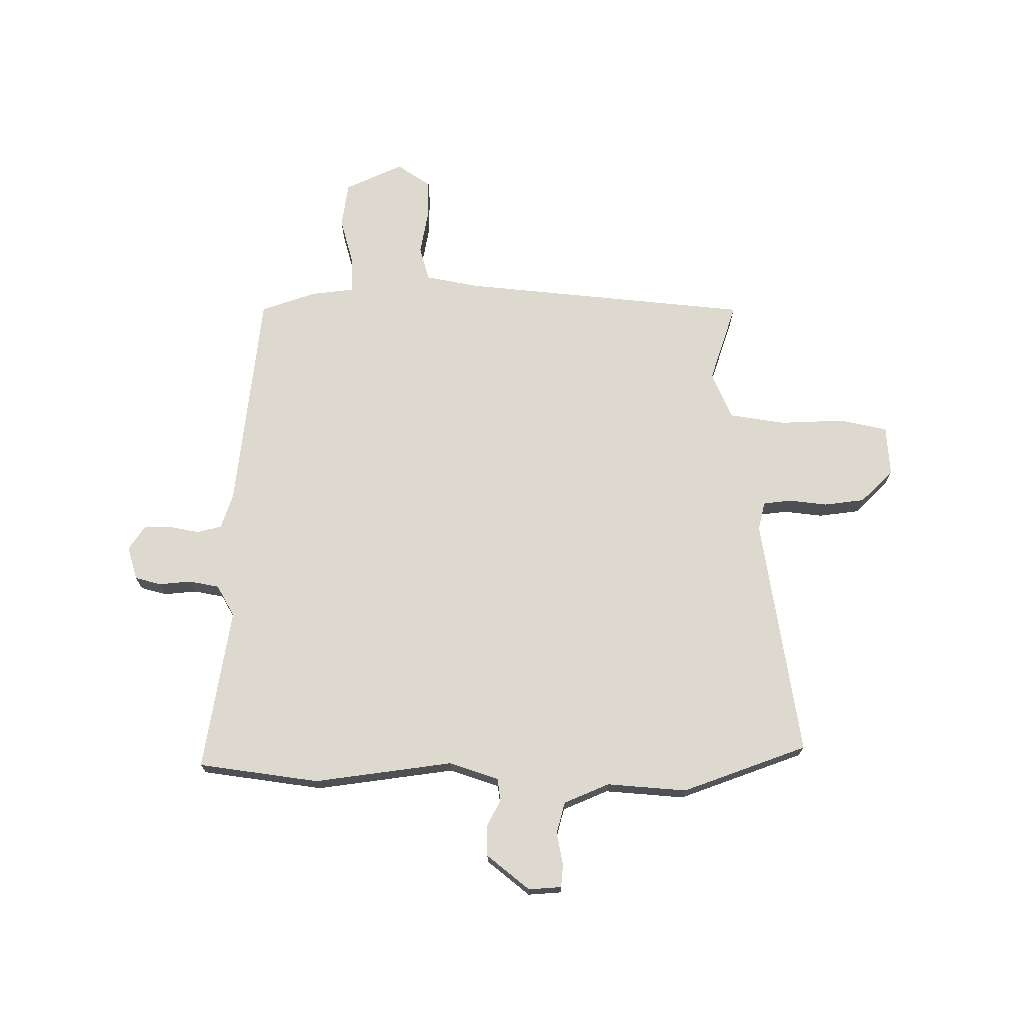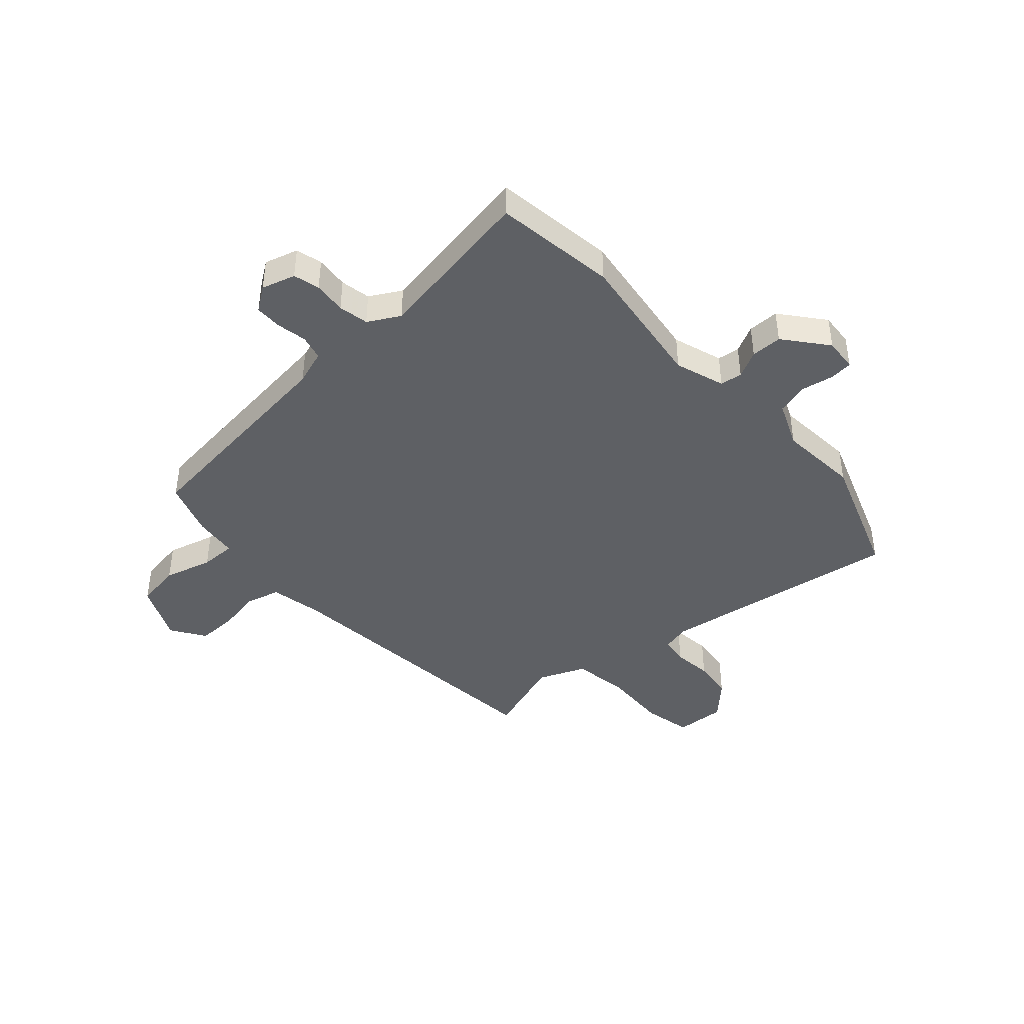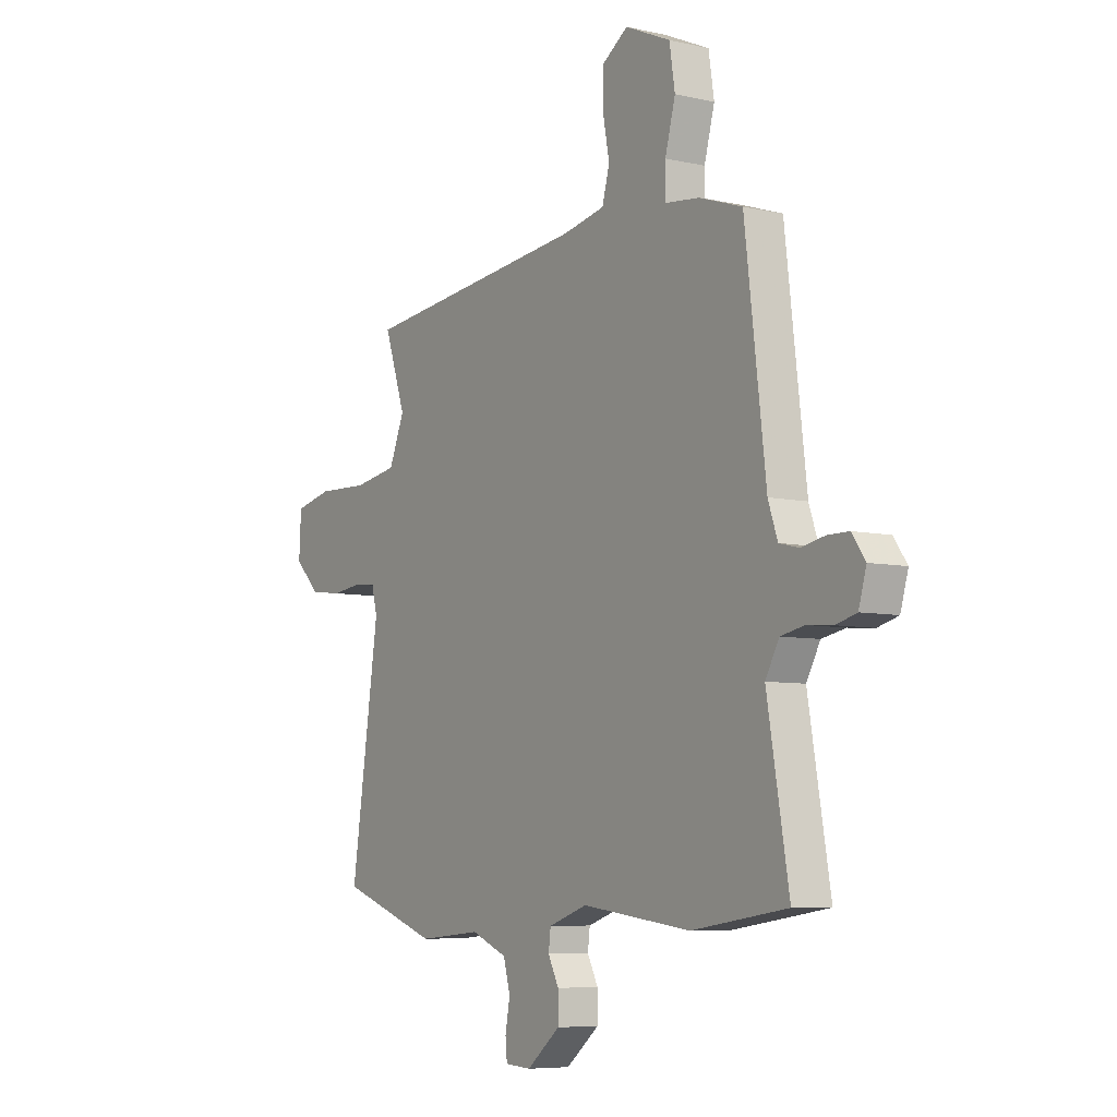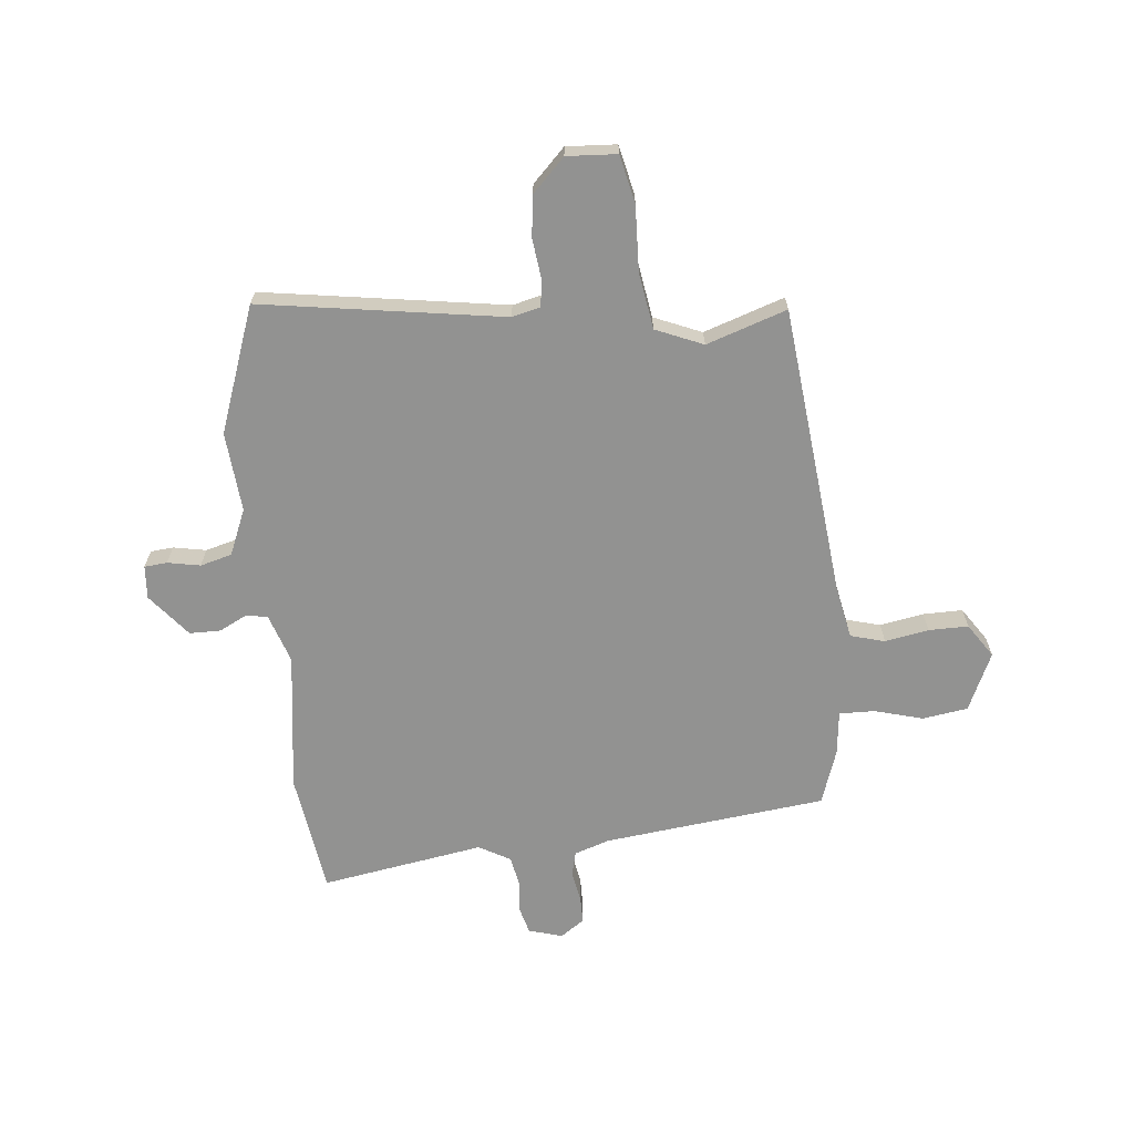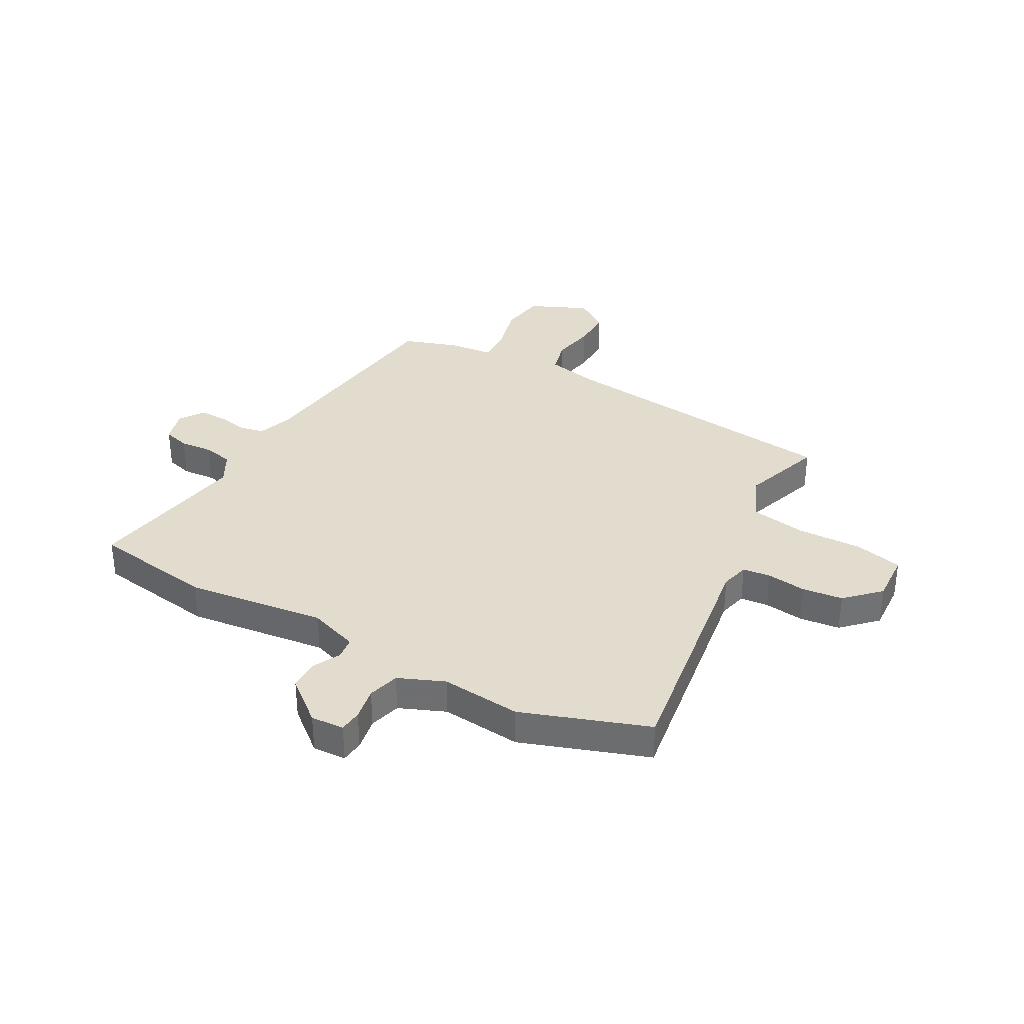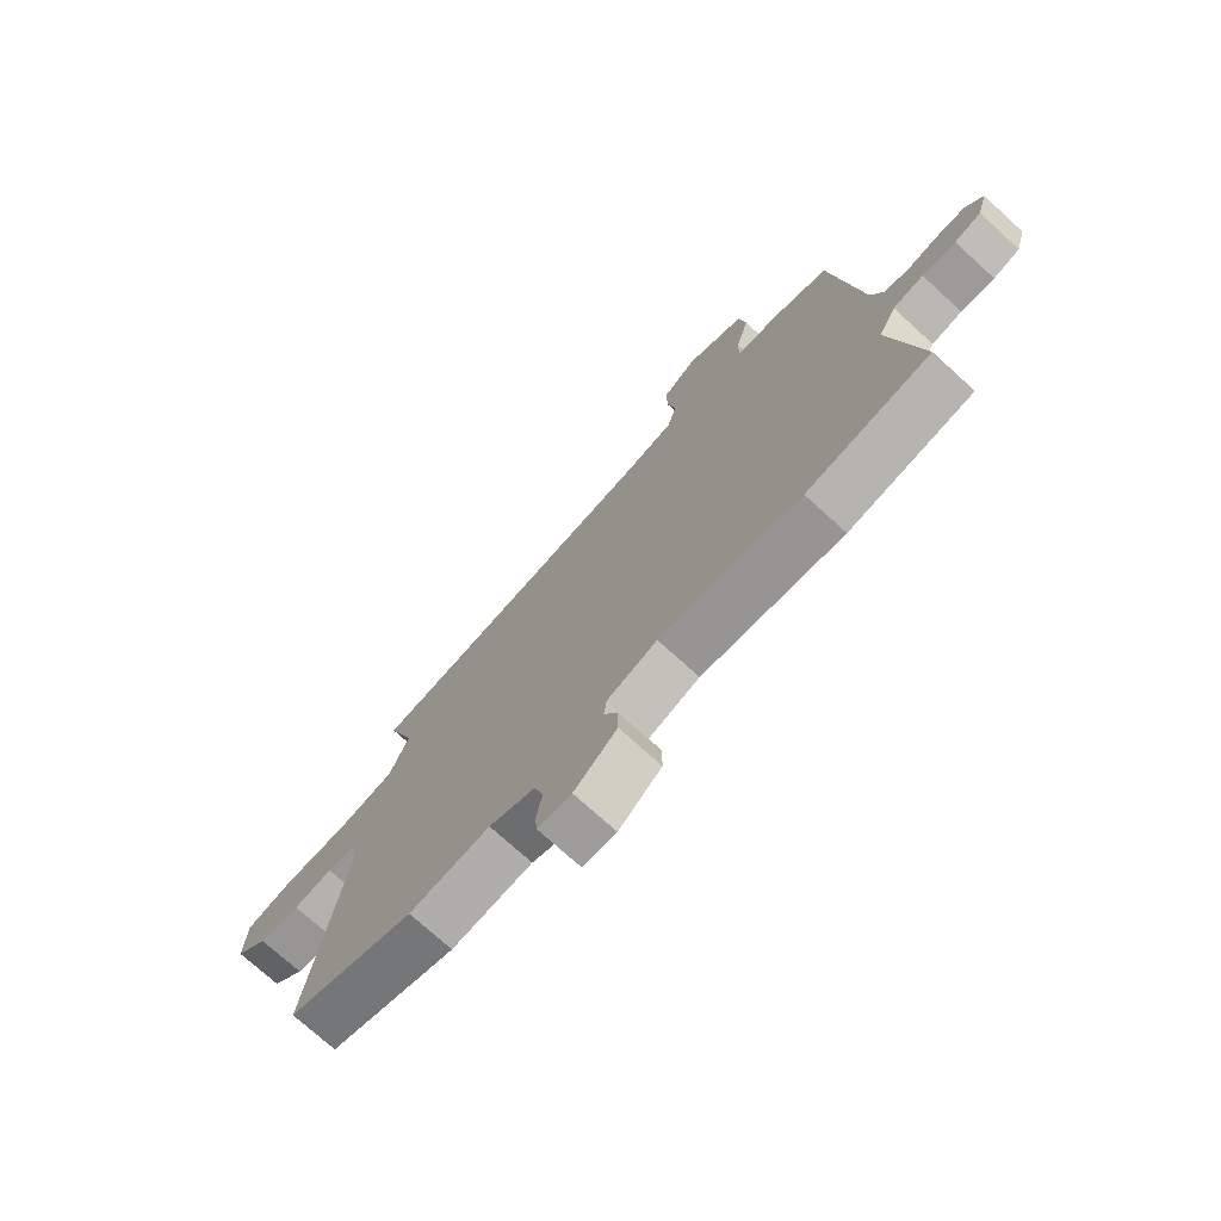
<metadata>
{"format":"obj","ext":"obj","renderer":"f3d","projection":"perspective","resolution":1024,"background":"white","views":[{"elev":71.4,"azim":179.6,"up":"+Y"},{"elev":-42.9,"azim":131.6,"up":"+Y"},{"elev":-6.7,"azim":56.4,"up":"+Z"},{"elev":-66.3,"azim":-84.6,"up":"+Y"},{"elev":34.7,"azim":-150.9,"up":"+Y"},{"elev":-73.8,"azim":47.7,"up":"+Z"}]}
</metadata>
<code>
v 0.561 0.07 -0.491
v 0.338 0.07 -0.524
v 0.082 0.07 -0.491
v -0.009 0.07 -0.522
v -0.014 0.07 -0.563
v 0.011 0.07 -0.612
v 0.011 0.07 -0.669
v -0.067 0.07 -0.733
v -0.128 0.07 -0.729
v -0.132 0.07 -0.687
v -0.121 0.07 -0.627
v -0.137 0.07 -0.569
v -0.221 0.07 -0.534
v -0.368 0.07 -0.547
v -0.599 0.07 -0.465
v -0.533 0.07 -0.02
v -0.546 0.07 0.032
v -0.597 0.07 0.038
v -0.669 0.07 0.029
v -0.744 0.07 0.038
v -0.804 0.07 0.097
v -0.799 0.07 0.189
v -0.711 0.07 0.209
v -0.591 0.07 0.205
v -0.488 0.07 0.222
v -0.452 0.07 0.309
v -0.502 0.07 0.456
v 0.032 0.07 0.514
v 0.13 0.07 0.534
v 0.147 0.07 0.597
v 0.132 0.07 0.677
v 0.131 0.07 0.75
v 0.193 0.07 0.792
v 0.3 0.07 0.744
v 0.313 0.07 0.661
v 0.289 0.07 0.572
v 0.288 0.07 0.507
v 0.369 0.07 0.498
v 0.47 0.07 0.464
v 0.519 0.07 0.055
v 0.541 0.07 -0.009
v 0.587 0.07 -0.02
v 0.642 0.07 -0.009
v 0.692 0.07 -0.009
v 0.723 0.07 -0.053
v 0.705 0.07 -0.115
v 0.657 0.07 -0.128
v 0.597 0.07 -0.123
v 0.542 0.07 -0.134
v 0.51 0.07 -0.192
v 0.561 0 -0.491
v 0.338 0 -0.524
v 0.082 0 -0.491
v -0.009 0 -0.522
v -0.014 0 -0.563
v 0.011 0 -0.612
v 0.011 0 -0.669
v -0.067 0 -0.733
v -0.128 0 -0.729
v -0.132 0 -0.687
v -0.121 0 -0.627
v -0.137 0 -0.569
v -0.221 0 -0.534
v -0.368 0 -0.547
v -0.599 0 -0.465
v -0.533 0 -0.02
v -0.546 0 0.032
v -0.597 0 0.038
v -0.669 0 0.029
v -0.744 0 0.038
v -0.804 0 0.097
v -0.799 0 0.189
v -0.711 0 0.209
v -0.591 0 0.205
v -0.488 0 0.222
v -0.452 0 0.309
v -0.502 0 0.456
v 0.032 0 0.514
v 0.13 0 0.534
v 0.147 0 0.597
v 0.132 0 0.677
v 0.131 0 0.75
v 0.193 0 0.792
v 0.3 0 0.744
v 0.313 0 0.661
v 0.289 0 0.572
v 0.288 0 0.507
v 0.369 0 0.498
v 0.47 0 0.464
v 0.519 0 0.055
v 0.541 0 -0.009
v 0.587 0 -0.02
v 0.642 0 -0.009
v 0.692 0 -0.009
v 0.723 0 -0.053
v 0.705 0 -0.115
v 0.657 0 -0.128
v 0.597 0 -0.123
v 0.542 0 -0.134
v 0.51 0 -0.192
f 45 46 47 48
f 45 48 49
f 42 43 44 45
f 41 42 45 49
f 40 41 49 50
f 37 38 39 40
f 33 34 35 36
f 33 36 37
f 30 31 32 33
f 30 33 37
f 29 30 37 40
f 26 27 28
f 25 26 28 29
f 21 22 23 24
f 21 24 25
f 18 19 20 21
f 17 18 21 25
f 16 17 25 29
f 13 14 15 16
f 12 13 16 29
f 8 9 10 11
f 5 6 7 8
f 4 5 8 11
f 50 1 2 3
f 50 3 4
f 40 50 4
f 12 29 40
f 4 11 12 40
f 98 97 96 95
f 99 98 95
f 95 94 93 92
f 99 95 92 91
f 100 99 91 90
f 90 89 88 87
f 86 85 84 83
f 87 86 83
f 83 82 81 80
f 87 83 80
f 90 87 80 79
f 78 77 76
f 79 78 76 75
f 74 73 72 71
f 75 74 71
f 71 70 69 68
f 75 71 68 67
f 79 75 67 66
f 66 65 64 63
f 79 66 63 62
f 61 60 59 58
f 58 57 56 55
f 61 58 55 54
f 53 52 51 100
f 54 53 100
f 54 100 90
f 90 79 62
f 90 62 61 54
f 1 51 52 2
f 2 52 53 3
f 3 53 54 4
f 4 54 55 5
f 5 55 56 6
f 6 56 57 7
f 7 57 58 8
f 8 58 59 9
f 9 59 60 10
f 10 60 61 11
f 11 61 62 12
f 12 62 63 13
f 13 63 64 14
f 14 64 65 15
f 15 65 66 16
f 16 66 67 17
f 17 67 68 18
f 18 68 69 19
f 19 69 70 20
f 20 70 71 21
f 21 71 72 22
f 22 72 73 23
f 23 73 74 24
f 24 74 75 25
f 25 75 76 26
f 26 76 77 27
f 27 77 78 28
f 28 78 79 29
f 29 79 80 30
f 30 80 81 31
f 31 81 82 32
f 32 82 83 33
f 33 83 84 34
f 34 84 85 35
f 35 85 86 36
f 36 86 87 37
f 37 87 88 38
f 38 88 89 39
f 39 89 90 40
f 40 90 91 41
f 41 91 92 42
f 42 92 93 43
f 43 93 94 44
f 44 94 95 45
f 45 95 96 46
f 46 96 97 47
f 47 97 98 48
f 48 98 99 49
f 49 99 100 50
f 50 100 51 1

</code>
